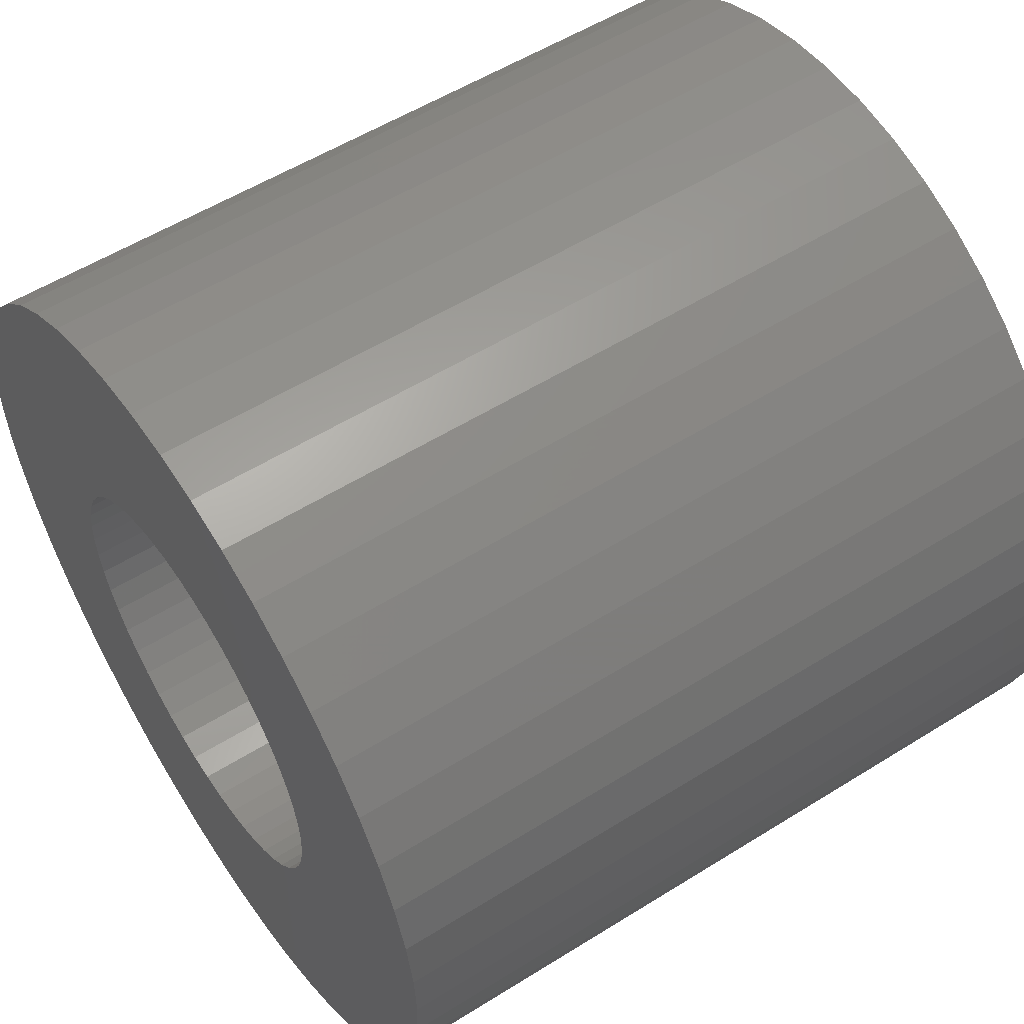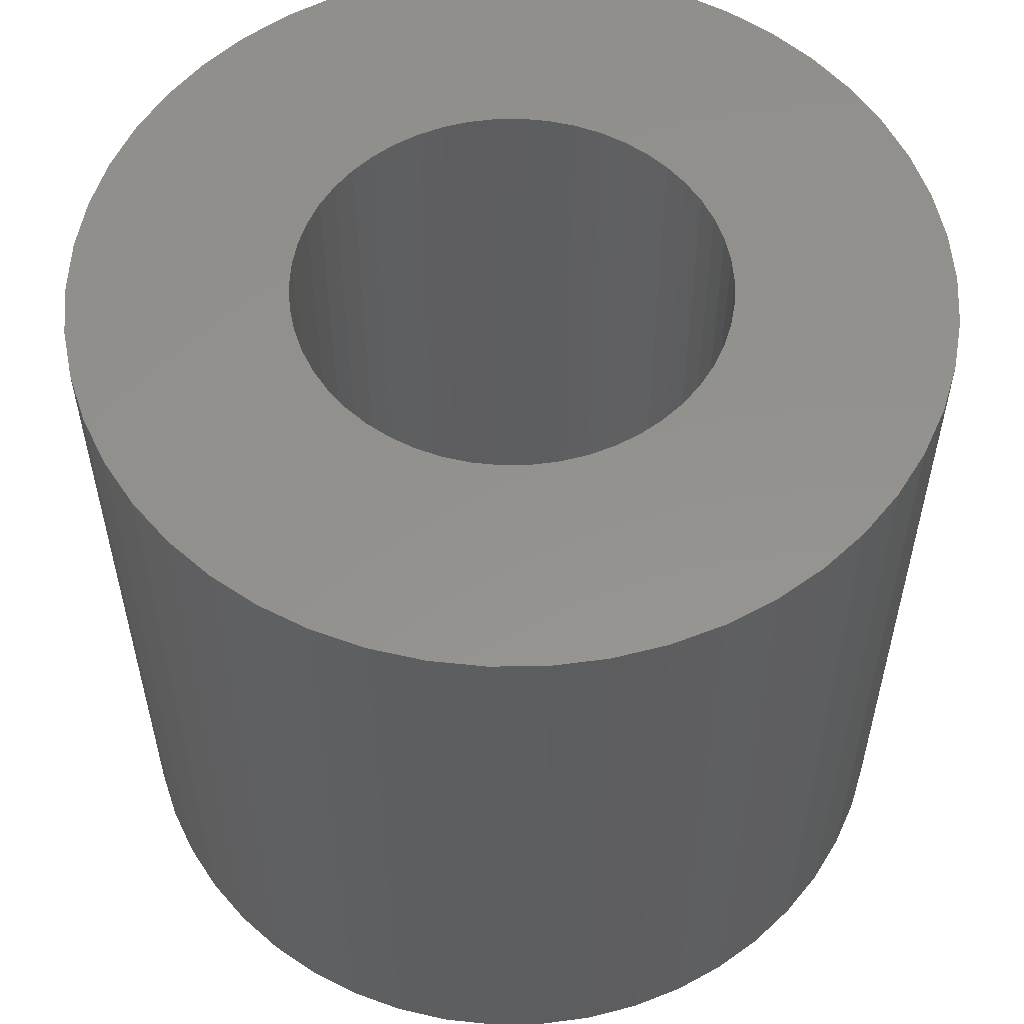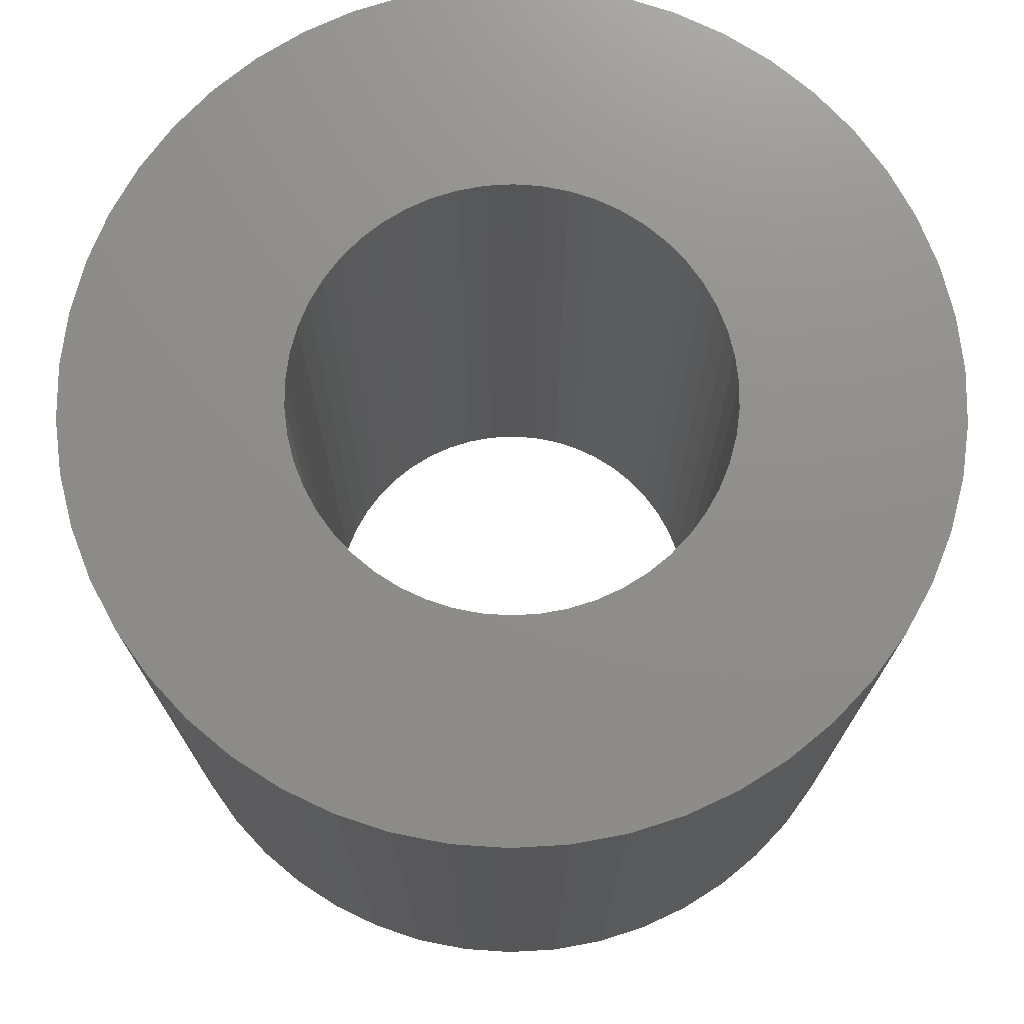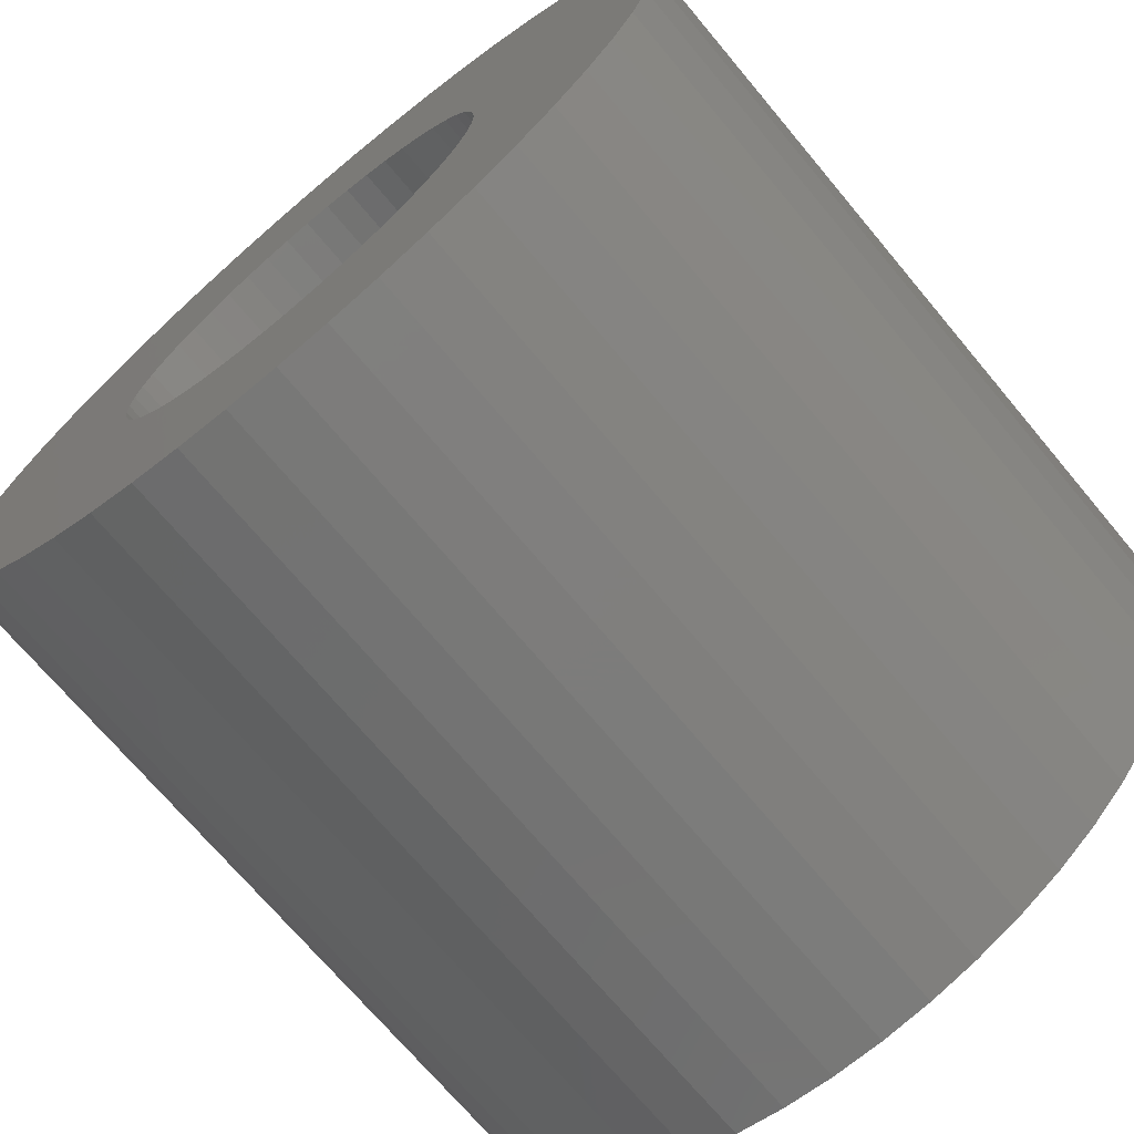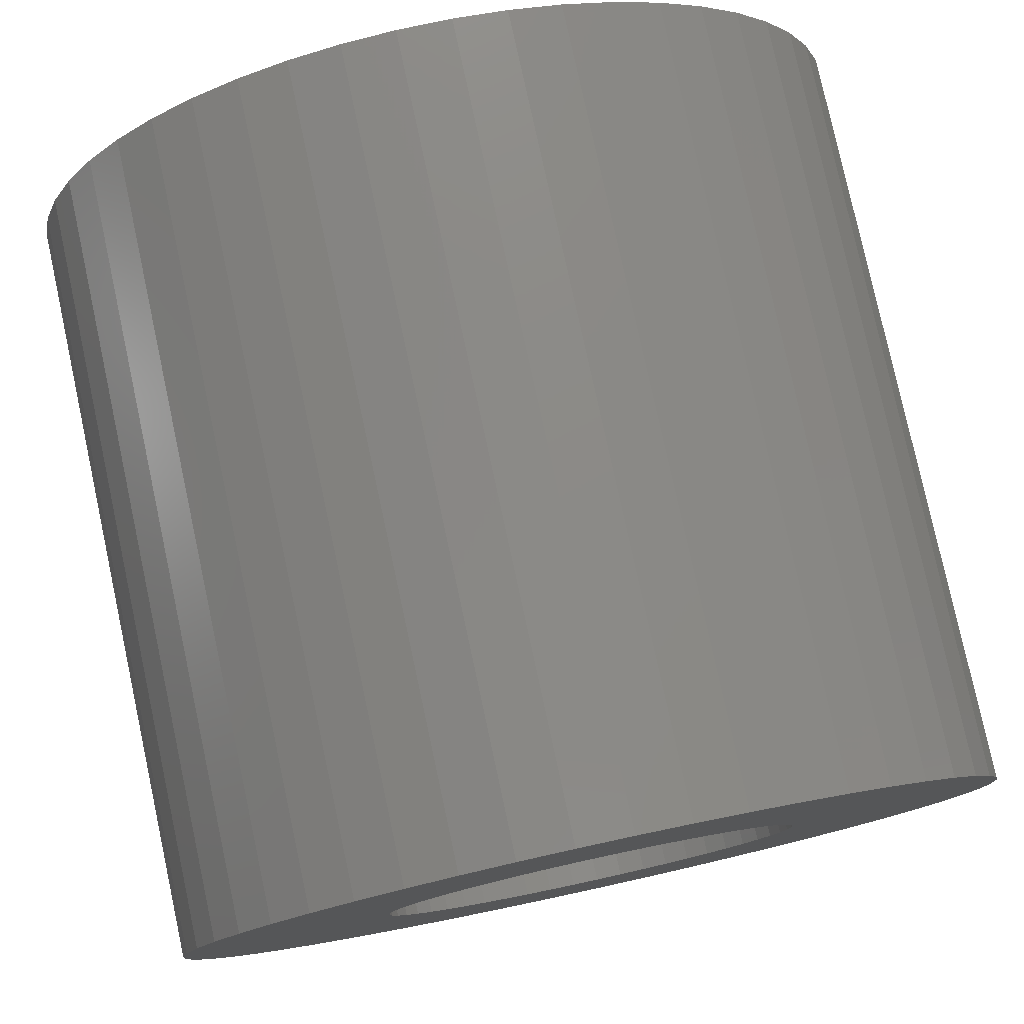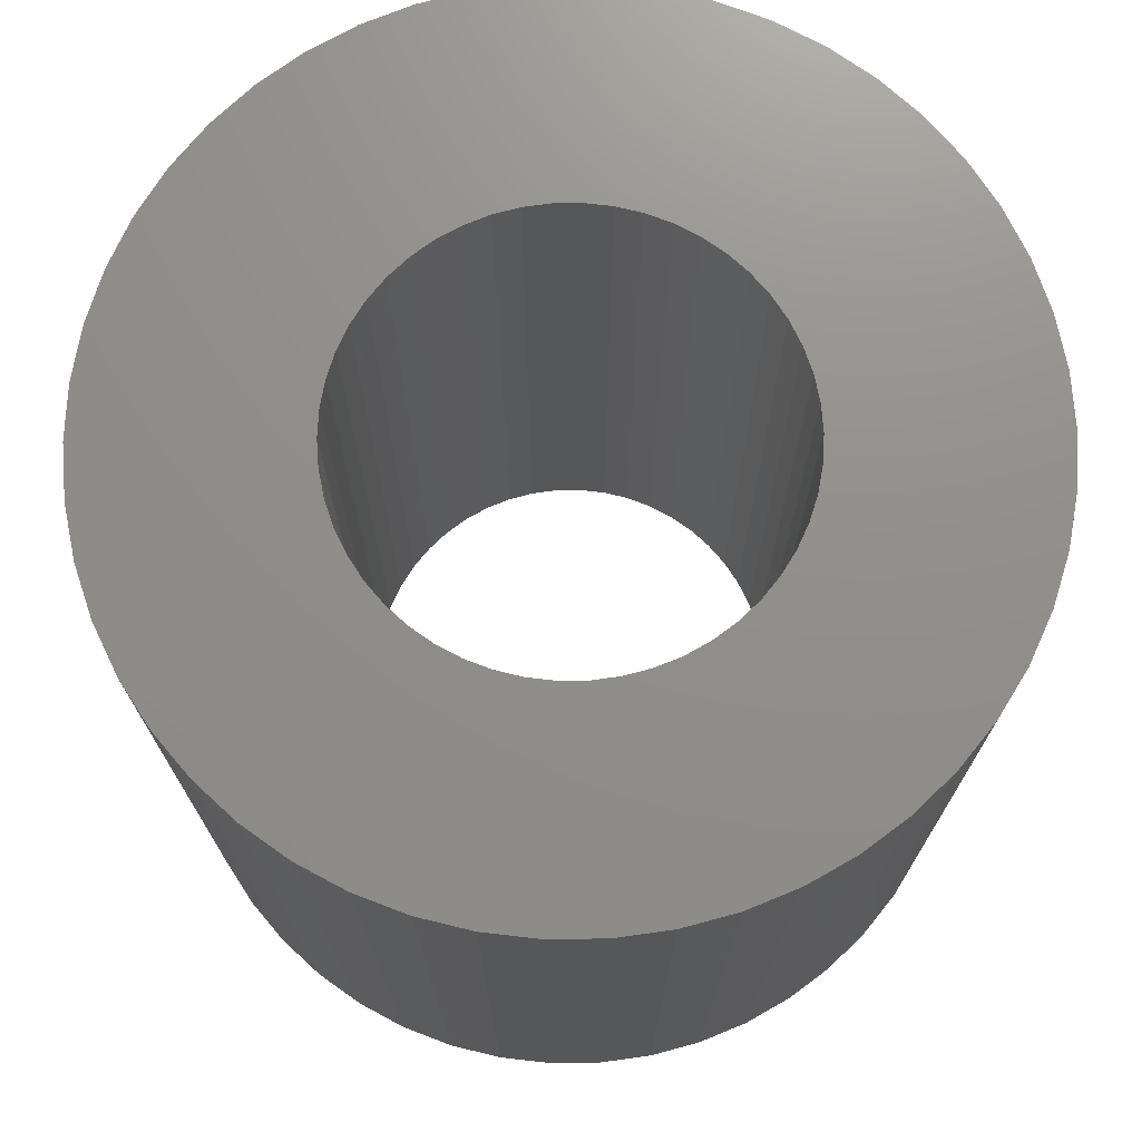
<metadata>
{"format":"stl","ext":"stl","renderer":"f3d","projection":"perspective","resolution":1024,"background":"white","views":[{"elev":55.1,"azim":56.6,"up":"+Y"},{"elev":55.7,"azim":-173.6,"up":"+Z"},{"elev":73.5,"azim":-140.1,"up":"+Z"},{"elev":-70.8,"azim":-140.1,"up":"+Y"},{"elev":78.8,"azim":167.8,"up":"+Y"},{"elev":73.0,"azim":13.7,"up":"+Z"}]}
</metadata>
<code>
# stl→obj: 200 verts, 400 faces
v 5.5 0 5
v 5.457 0.6893 -5
v 5.457 0.6893 5
v 5.5 0 -5
v -5.5 0 -5
v -5.457 0.6893 5
v -5.457 0.6893 -5
v -5.5 0 5
v 0.3453 5.489 -5
v -0.3453 5.489 5
v 0.3453 5.489 5
v -0.3453 5.489 -5
v -0.3453 -5.489 -5
v 0.3453 -5.489 5
v -0.3453 -5.489 5
v 0.3453 -5.489 -5
v 4.009 3.765 -5
v 3.506 4.238 5
v 4.009 3.765 5
v 3.506 4.238 -5
v -3.506 4.238 -5
v -4.009 3.765 5
v -3.506 4.238 5
v -4.009 3.765 -5
v -1.7 5.231 -5
v -2.342 4.977 5
v -1.7 5.231 5
v -2.342 4.977 -5
v 4.009 -3.765 5
v 4.45 -3.233 -5
v 4.45 -3.233 5
v 4.009 -3.765 -5
v 5.114 2.025 5
v 4.82 2.65 -5
v 4.82 2.65 5
v 5.114 2.025 -5
v 2.342 4.977 -5
v 1.7 5.231 5
v 2.342 4.977 5
v 1.7 5.231 -5
v 1.031 5.403 5
v 1.031 5.403 -5
v 2.947 4.644 -5
v 2.947 4.644 5
v -4.82 2.65 -5
v -4.45 3.233 5
v -4.45 3.233 -5
v -4.82 2.65 5
v 2.75 0 5
v 2.728 0.3447 5
v 5.327 1.368 5
v 5.457 -0.6893 5
v 2.664 0.6839 5
v 2.728 -0.3447 5
v 2.557 1.012 5
v 5.327 -1.368 5
v 2.41 1.325 5
v 4.45 3.233 5
v 2.664 -0.6839 5
v 2.225 1.616 5
v 5.114 -2.025 5
v 2.005 1.883 5
v 2.557 -1.012 5
v 1.753 2.119 5
v 4.82 -2.65 5
v 2.41 -1.325 5
v 1.474 2.322 5
v 1.171 2.488 5
v 0.8498 2.615 5
v 0.5153 2.701 5
v 0.1727 2.745 5
v -0.1727 2.745 5
v -0.5153 2.701 5
v -1.031 5.403 5
v -0.8498 2.615 5
v -1.171 2.488 5
v -1.474 2.322 5
v -2.947 4.644 5
v -1.753 2.119 5
v -2.005 1.883 5
v -2.225 1.616 5
v -2.41 1.325 5
v 2.225 -1.616 5
v 2.005 -1.883 5
v 3.506 -4.238 5
v 1.753 -2.119 5
v 2.947 -4.644 5
v 1.474 -2.322 5
v 2.342 -4.977 5
v 1.171 -2.488 5
v 1.7 -5.231 5
v 0.8498 -2.615 5
v 1.031 -5.403 5
v 0.5153 -2.701 5
v 0.1727 -2.745 5
v -0.1727 -2.745 5
v -0.5153 -2.701 5
v -1.031 -5.403 5
v -0.8498 -2.615 5
v -1.7 -5.231 5
v -1.171 -2.488 5
v -2.342 -4.977 5
v -1.474 -2.322 5
v -2.947 -4.644 5
v -1.753 -2.119 5
v -3.506 -4.238 5
v -2.005 -1.883 5
v -4.009 -3.765 5
v -2.225 -1.616 5
v -4.45 -3.233 5
v -2.41 -1.325 5
v -4.82 -2.65 5
v -2.557 -1.012 5
v -5.114 -2.025 5
v -2.664 -0.6839 5
v -5.327 -1.368 5
v -2.728 -0.3447 5
v -5.457 -0.6893 5
v -2.75 0 5
v -2.557 1.012 5
v -5.114 2.025 5
v -2.664 0.6839 5
v -5.327 1.368 5
v -2.728 0.3447 5
v -2.947 4.644 -5
v -1.031 5.403 -5
v 2.75 0 -5
v 5.457 -0.6893 -5
v 2.728 -0.3447 -5
v 5.327 -1.368 -5
v 2.664 -0.6839 -5
v 5.114 -2.025 -5
v 2.728 0.3447 -5
v 2.557 -1.012 -5
v 4.82 -2.65 -5
v 5.327 1.368 -5
v 2.41 -1.325 -5
v 2.664 0.6839 -5
v 2.225 -1.616 -5
v 2.005 -1.883 -5
v 3.506 -4.238 -5
v 2.557 1.012 -5
v 1.753 -2.119 -5
v 2.947 -4.644 -5
v 2.41 1.325 -5
v 1.474 -2.322 -5
v 2.342 -4.977 -5
v 1.171 -2.488 -5
v 1.7 -5.231 -5
v 0.8498 -2.615 -5
v 1.031 -5.403 -5
v 0.5153 -2.701 -5
v 0.1727 -2.745 -5
v -0.1727 -2.745 -5
v -0.5153 -2.701 -5
v -1.031 -5.403 -5
v -0.8498 -2.615 -5
v -1.7 -5.231 -5
v -1.171 -2.488 -5
v -2.342 -4.977 -5
v -1.474 -2.322 -5
v -2.947 -4.644 -5
v -1.753 -2.119 -5
v -3.506 -4.238 -5
v -2.005 -1.883 -5
v -4.009 -3.765 -5
v -2.225 -1.616 -5
v -4.45 -3.233 -5
v -4.82 -2.65 -5
v -2.41 -1.325 -5
v 4.45 3.233 -5
v 2.225 1.616 -5
v 2.005 1.883 -5
v 1.753 2.119 -5
v 1.474 2.322 -5
v 1.171 2.488 -5
v 0.8498 2.615 -5
v 0.5153 2.701 -5
v 0.1727 2.745 -5
v -0.1727 2.745 -5
v -0.5153 2.701 -5
v -0.8498 2.615 -5
v -1.171 2.488 -5
v -1.474 2.322 -5
v -1.753 2.119 -5
v -2.005 1.883 -5
v -2.225 1.616 -5
v -2.41 1.325 -5
v -2.557 1.012 -5
v -5.114 2.025 -5
v -2.664 0.6839 -5
v -5.327 1.368 -5
v -2.728 0.3447 -5
v -2.75 0 -5
v -2.557 -1.012 -5
v -5.114 -2.025 -5
v -2.664 -0.6839 -5
v -5.327 -1.368 -5
v -2.728 -0.3447 -5
v -5.457 -0.6893 -5
f 1 2 3
f 2 1 4
f 5 6 7
f 6 5 8
f 9 10 11
f 10 9 12
f 13 14 15
f 14 13 16
f 17 18 19
f 18 17 20
f 21 22 23
f 22 21 24
f 25 26 27
f 26 25 28
f 29 30 31
f 30 29 32
f 33 34 35
f 34 33 36
f 37 38 39
f 38 37 40
f 40 41 38
f 41 40 42
f 43 39 44
f 39 43 37
f 45 46 47
f 46 45 48
f 47 22 24
f 22 47 46
f 49 1 3
f 50 3 51
f 1 49 52
f 53 51 33
f 54 52 49
f 55 33 35
f 52 54 56
f 57 35 58
f 59 56 54
f 60 58 19
f 56 59 61
f 62 19 18
f 63 61 59
f 64 18 44
f 61 63 65
f 66 65 63
f 3 50 49
f 51 53 50
f 33 55 53
f 35 57 55
f 67 44 39
f 58 60 57
f 19 62 60
f 18 64 62
f 68 39 38
f 44 67 64
f 39 68 67
f 69 38 41
f 38 69 68
f 41 70 69
f 11 70 41
f 11 71 70
f 11 72 71
f 10 72 11
f 10 73 72
f 74 73 10
f 73 74 75
f 27 75 74
f 75 27 76
f 26 76 27
f 76 26 77
f 78 77 26
f 77 78 79
f 23 79 78
f 79 23 80
f 22 80 23
f 80 22 81
f 46 81 22
f 48 82 46
f 81 46 82
f 65 66 31
f 83 31 66
f 31 83 29
f 84 29 83
f 29 84 85
f 86 85 84
f 85 86 87
f 88 87 86
f 87 88 89
f 90 89 88
f 89 90 91
f 92 91 90
f 91 92 93
f 94 93 92
f 94 14 93
f 95 14 94
f 96 14 95
f 96 15 14
f 97 15 96
f 98 97 99
f 97 98 15
f 100 99 101
f 102 101 103
f 99 100 98
f 104 103 105
f 106 105 107
f 108 107 109
f 101 102 100
f 110 109 111
f 112 111 113
f 114 113 115
f 116 115 117
f 103 104 102
f 118 117 119
f 82 48 120
f 121 120 48
f 105 106 104
f 120 121 122
f 107 108 106
f 123 122 121
f 109 110 108
f 122 123 124
f 111 112 110
f 6 124 123
f 113 114 112
f 124 6 119
f 115 116 114
f 8 119 6
f 117 118 116
f 119 8 118
f 125 23 78
f 23 125 21
f 12 74 10
f 74 12 126
f 127 4 128
f 129 128 130
f 4 127 2
f 131 130 132
f 133 2 127
f 134 132 135
f 2 133 136
f 137 135 30
f 138 136 133
f 139 30 32
f 136 138 36
f 140 32 141
f 142 36 138
f 143 141 144
f 36 142 34
f 145 34 142
f 128 129 127
f 130 131 129
f 132 134 131
f 135 137 134
f 146 144 147
f 30 139 137
f 32 140 139
f 141 143 140
f 148 147 149
f 144 146 143
f 147 148 146
f 150 149 151
f 149 150 148
f 151 152 150
f 16 152 151
f 16 153 152
f 16 154 153
f 13 154 16
f 13 155 154
f 156 155 13
f 155 156 157
f 158 157 156
f 157 158 159
f 160 159 158
f 159 160 161
f 162 161 160
f 161 162 163
f 164 163 162
f 163 164 165
f 166 165 164
f 165 166 167
f 168 167 166
f 169 170 168
f 167 168 170
f 34 145 171
f 172 171 145
f 171 172 17
f 173 17 172
f 17 173 20
f 174 20 173
f 20 174 43
f 175 43 174
f 43 175 37
f 176 37 175
f 37 176 40
f 177 40 176
f 40 177 42
f 178 42 177
f 178 9 42
f 179 9 178
f 180 9 179
f 180 12 9
f 181 12 180
f 126 181 182
f 181 126 12
f 25 182 183
f 28 183 184
f 182 25 126
f 125 184 185
f 21 185 186
f 24 186 187
f 183 28 25
f 47 187 188
f 45 188 189
f 190 189 191
f 192 191 193
f 184 125 28
f 7 193 194
f 170 169 195
f 196 195 169
f 185 21 125
f 195 196 197
f 186 24 21
f 198 197 196
f 187 47 24
f 197 198 199
f 188 45 47
f 200 199 198
f 189 190 45
f 199 200 194
f 191 192 190
f 5 194 200
f 193 7 192
f 194 5 7
f 16 93 14
f 93 16 151
f 51 36 33
f 36 51 136
f 3 136 51
f 136 3 2
f 58 17 19
f 17 58 171
f 35 171 58
f 171 35 34
f 42 11 41
f 11 42 9
f 20 44 18
f 44 20 43
f 190 48 45
f 48 190 121
f 7 123 192
f 123 7 6
f 52 4 1
f 4 52 128
f 141 29 85
f 29 141 32
f 31 135 65
f 135 31 30
f 149 89 91
f 89 149 147
f 192 121 190
f 121 192 123
f 28 78 26
f 78 28 125
f 126 27 74
f 27 126 25
f 61 130 56
f 130 61 132
f 56 128 52
f 128 56 130
f 147 87 89
f 87 147 144
f 65 132 61
f 132 65 135
f 160 100 102
f 100 160 158
f 166 110 168
f 110 166 108
f 200 8 5
f 8 200 118
f 198 118 200
f 118 198 116
f 196 116 198
f 116 196 114
f 151 91 93
f 91 151 149
f 144 85 87
f 85 144 141
f 156 15 98
f 15 156 13
f 158 98 100
f 98 158 156
f 166 106 108
f 106 166 164
f 169 114 196
f 114 169 112
f 168 112 169
f 112 168 110
f 162 102 104
f 102 162 160
f 164 104 106
f 104 164 162
f 142 57 145
f 57 142 55
f 145 60 172
f 60 145 57
f 177 68 69
f 68 177 176
f 183 75 76
f 75 183 182
f 120 188 82
f 188 120 189
f 129 49 127
f 49 129 54
f 174 62 64
f 62 174 173
f 180 71 72
f 71 180 179
f 175 64 67
f 64 175 174
f 119 193 124
f 193 119 194
f 81 186 80
f 186 81 187
f 184 76 77
f 76 184 183
f 182 73 75
f 73 182 181
f 137 63 134
f 63 137 66
f 163 107 105
f 107 163 165
f 111 195 113
f 195 111 170
f 146 90 88
f 90 146 148
f 133 53 138
f 53 133 50
f 138 55 142
f 55 138 53
f 172 62 173
f 62 172 60
f 178 69 70
f 69 178 177
f 179 70 71
f 70 179 178
f 176 67 68
f 67 176 175
f 122 189 120
f 189 122 191
f 124 191 122
f 191 124 193
f 82 187 81
f 187 82 188
f 181 72 73
f 72 181 180
f 185 77 79
f 77 185 184
f 186 79 80
f 79 186 185
f 127 50 133
f 50 127 49
f 134 59 131
f 59 134 63
f 140 83 139
f 83 140 84
f 117 194 119
f 194 117 199
f 107 167 109
f 167 107 165
f 152 95 94
f 95 152 153
f 143 88 86
f 88 143 146
f 131 54 129
f 54 131 59
f 139 66 137
f 66 139 83
f 159 103 101
f 103 159 161
f 153 96 95
f 96 153 154
f 113 197 115
f 197 113 195
f 115 199 117
f 199 115 197
f 148 92 90
f 92 148 150
f 150 94 92
f 94 150 152
f 140 86 84
f 86 140 143
f 154 97 96
f 97 154 155
f 155 99 97
f 99 155 157
f 109 170 111
f 170 109 167
f 161 105 103
f 105 161 163
f 157 101 99
f 101 157 159

</code>
